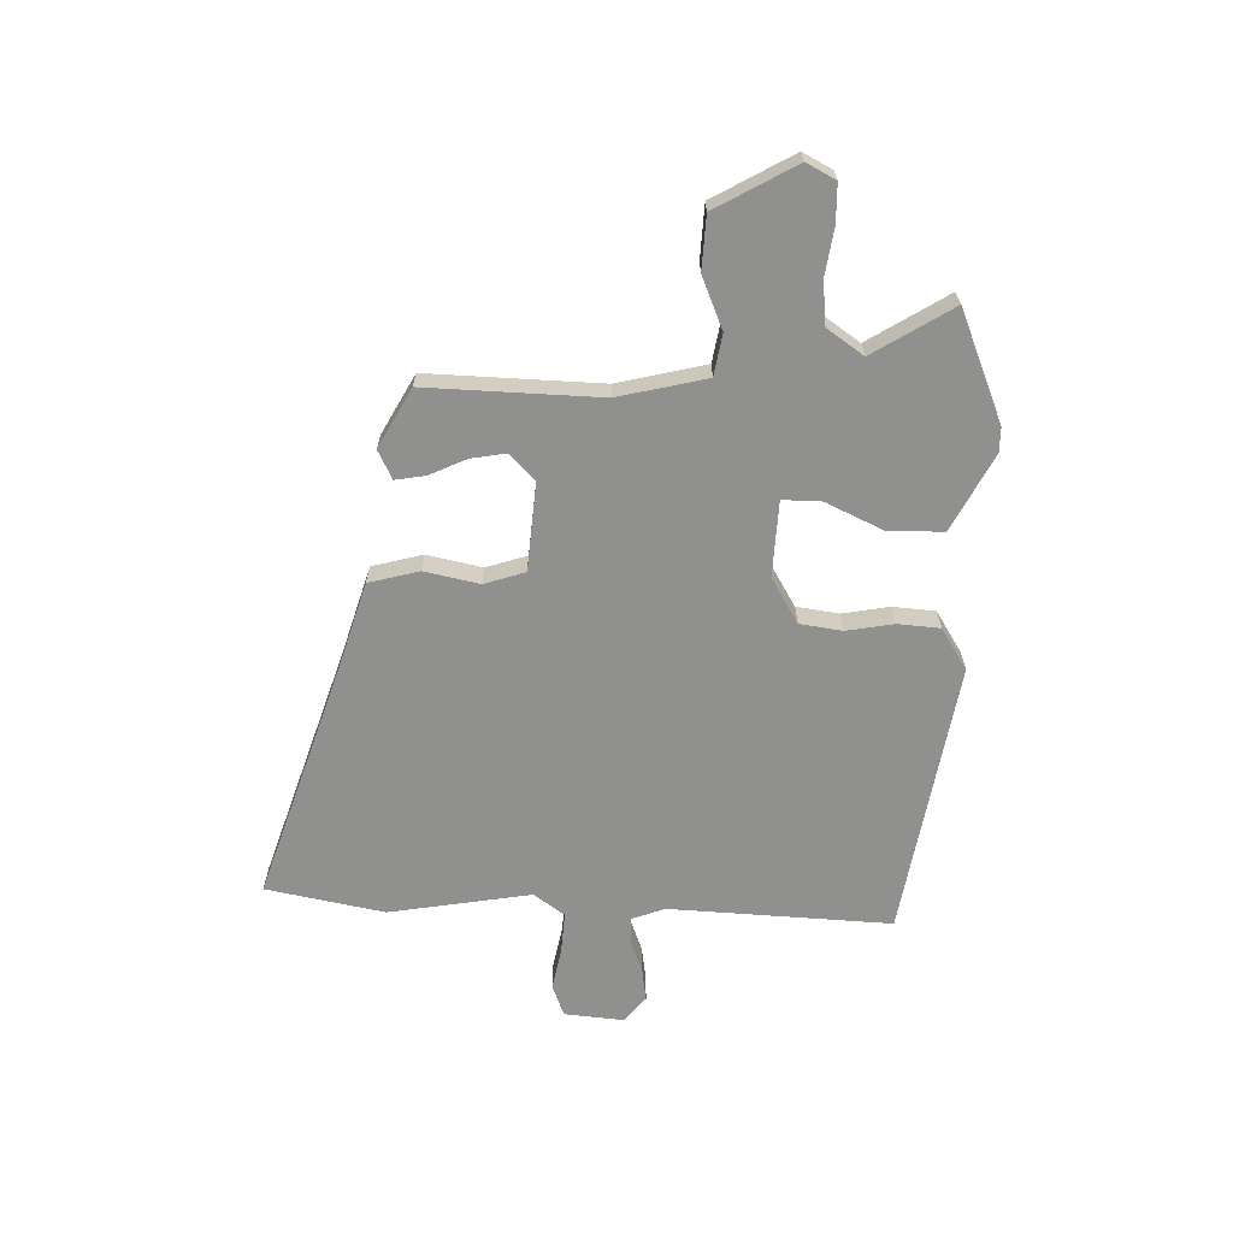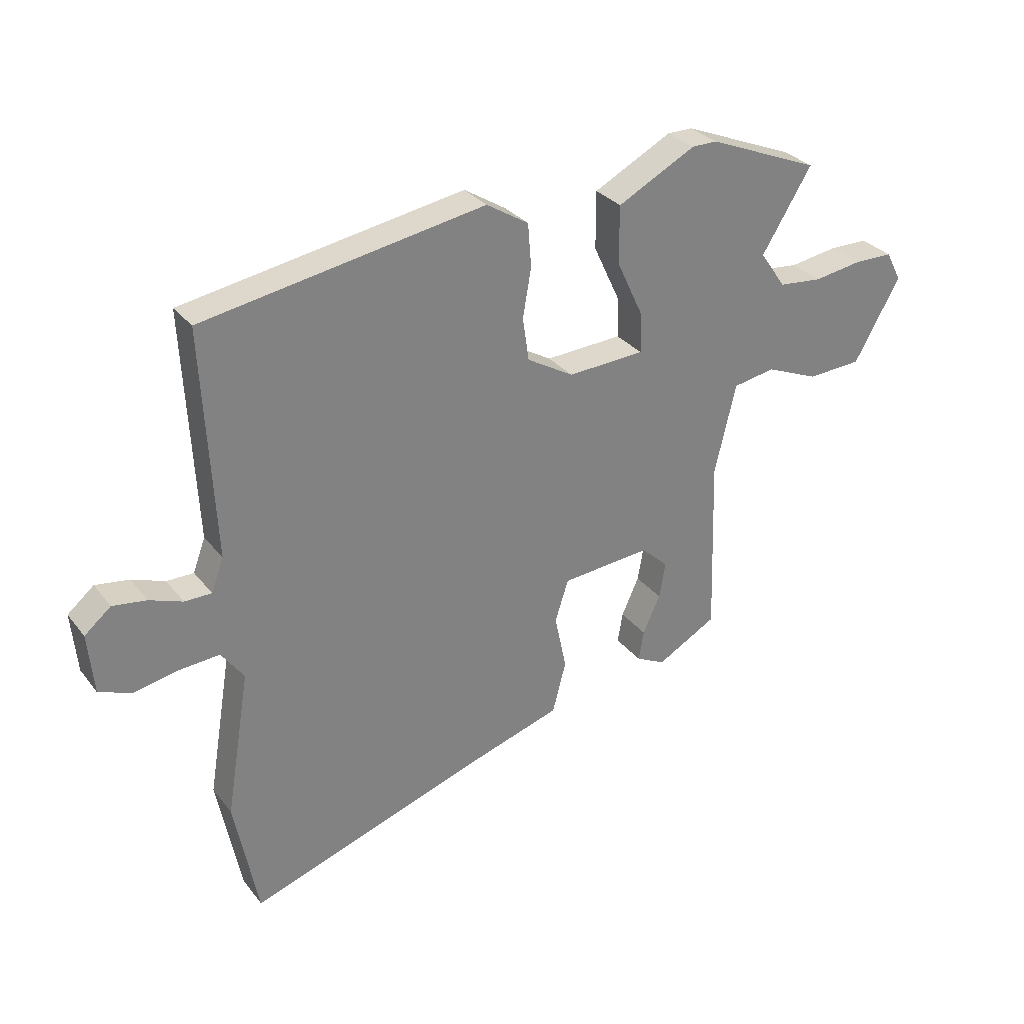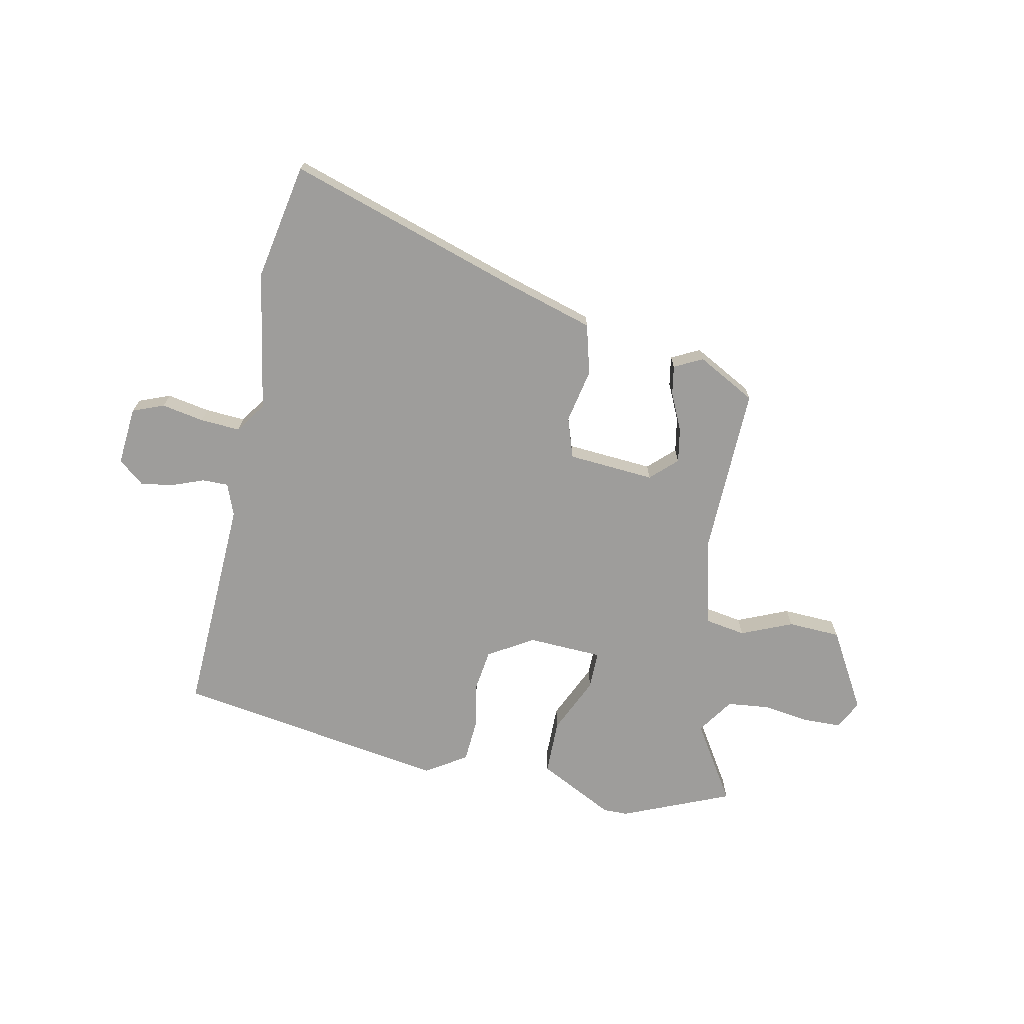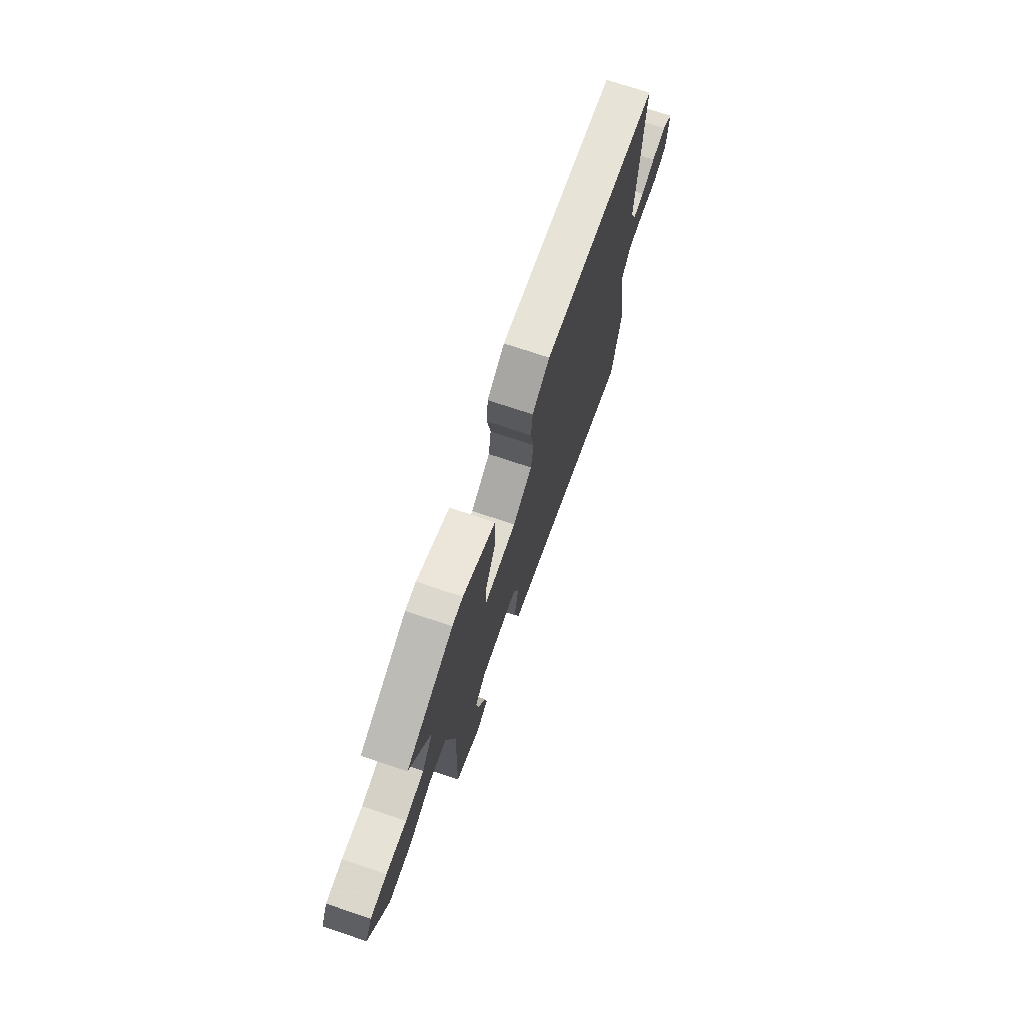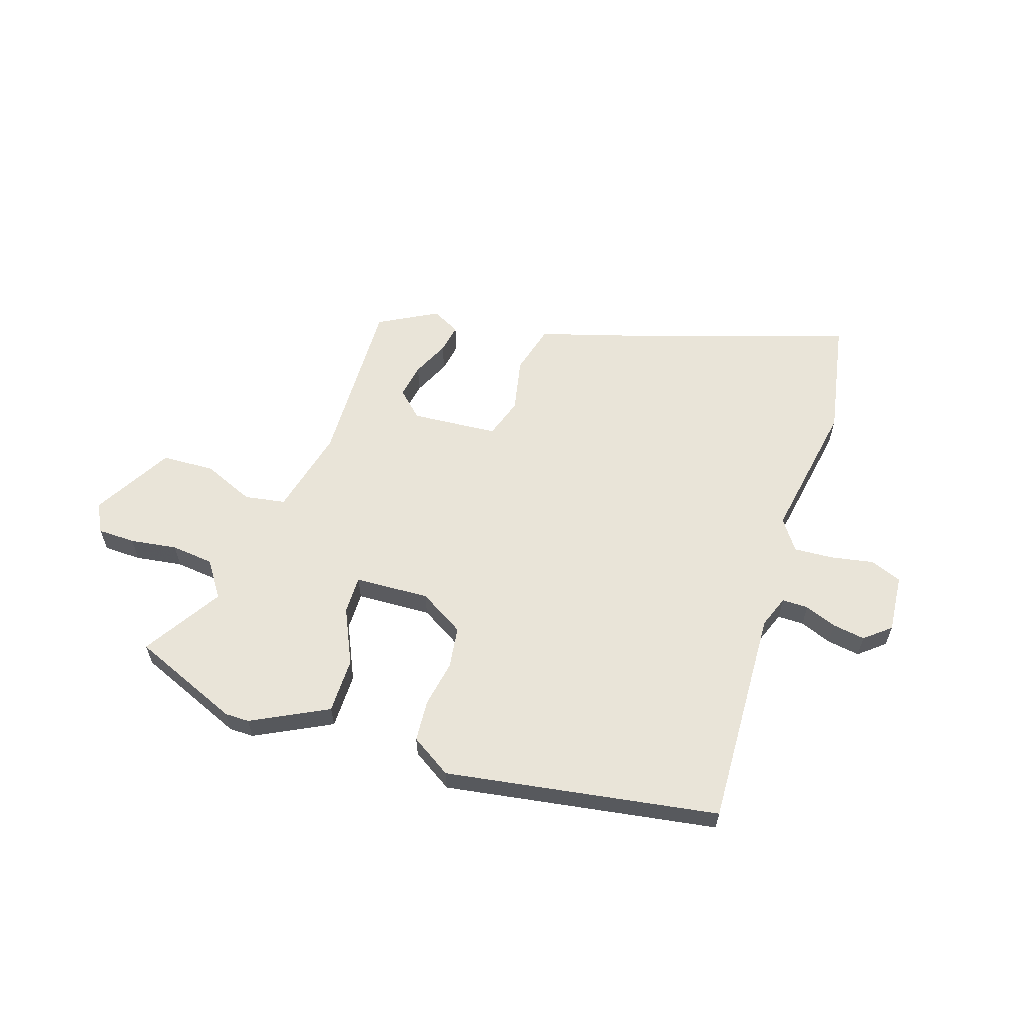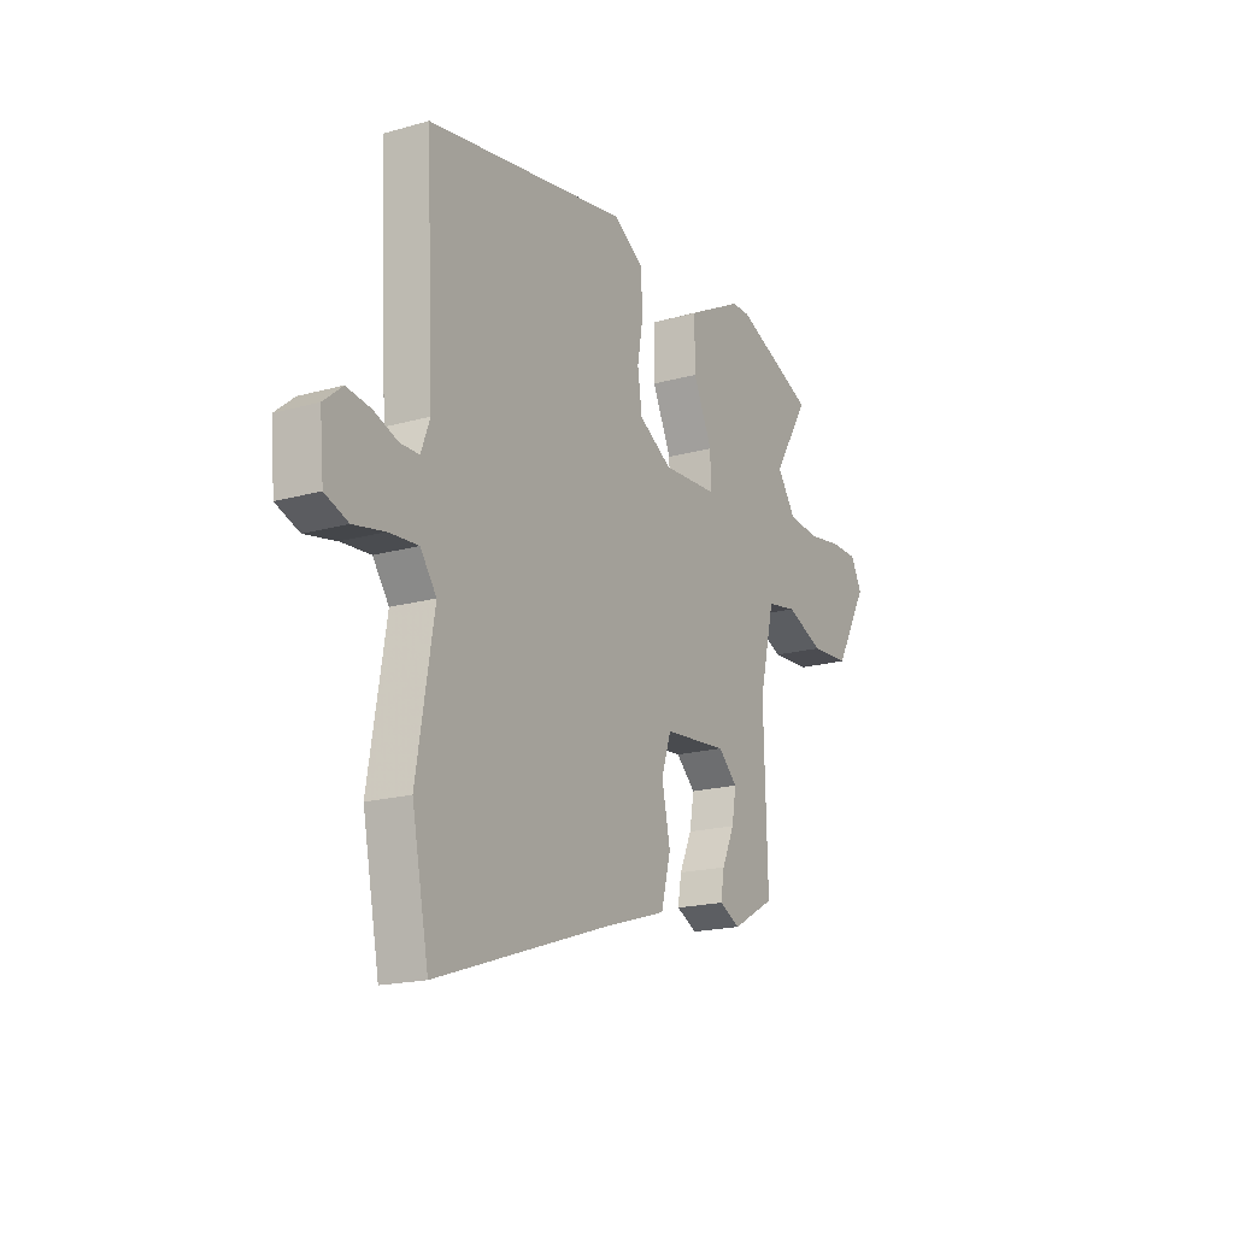
<metadata>
{"format":"obj","ext":"obj","renderer":"f3d","projection":"perspective","resolution":1024,"background":"white","views":[{"elev":-65.6,"azim":-91.5,"up":"+Y"},{"elev":30.4,"azim":149.1,"up":"+Z"},{"elev":-70.5,"azim":168.8,"up":"+Y"},{"elev":72.6,"azim":-71.4,"up":"+Z"},{"elev":59.8,"azim":18.4,"up":"+Y"},{"elev":-18.2,"azim":118.8,"up":"+Z"}]}
</metadata>
<code>
v 0.506 0.07 0.429
v 0.486 0.07 0.024
v 0.508 0.07 -0.035
v 0.556 0.07 -0.035
v 0.615 0.07 -0.013
v 0.675 0.07 -0.004
v 0.722 0.07 -0.043
v 0.712 0.07 -0.151
v 0.654 0.07 -0.173
v 0.576 0.07 -0.158
v 0.503 0.07 -0.153
v 0.463 0.07 -0.209
v 0.506 0.07 -0.468
v 0.464 0.07 -0.683
v 0.033 0.07 -0.541
v -0.127 0.07 -0.492
v -0.151 0.07 -0.4
v -0.13 0.07 -0.3
v -0.154 0.07 -0.226
v -0.313 0.07 -0.213
v -0.361 0.07 -0.258
v -0.35 0.07 -0.322
v -0.319 0.07 -0.39
v -0.31 0.07 -0.444
v -0.362 0.07 -0.47
v -0.469 0.07 -0.411
v -0.459 0.07 -0.095
v -0.497 0.07 0.065
v -0.572 0.07 0.078
v -0.666 0.07 0.039
v -0.763 0.07 0.044
v -0.845 0.07 0.189
v -0.817 0.07 0.242
v -0.748 0.07 0.243
v -0.662 0.07 0.23
v -0.584 0.07 0.238
v -0.538 0.07 0.304
v -0.627 0.07 0.448
v -0.427 0.07 0.53
v -0.382 0.07 0.53
v -0.243 0.07 0.458
v -0.243 0.07 0.356
v -0.291 0.07 0.253
v -0.292 0.07 0.183
v -0.155 0.07 0.176
v -0.072 0.07 0.225
v -0.061 0.07 0.302
v -0.076 0.07 0.388
v -0.07 0.07 0.465
v 0.005 0.07 0.512
v 0.506 0 0.429
v 0.486 0 0.024
v 0.508 0 -0.035
v 0.556 0 -0.035
v 0.615 0 -0.013
v 0.675 0 -0.004
v 0.722 0 -0.043
v 0.712 0 -0.151
v 0.654 0 -0.173
v 0.576 0 -0.158
v 0.503 0 -0.153
v 0.463 0 -0.209
v 0.506 0 -0.468
v 0.464 0 -0.683
v 0.033 0 -0.541
v -0.127 0 -0.492
v -0.151 0 -0.4
v -0.13 0 -0.3
v -0.154 0 -0.226
v -0.313 0 -0.213
v -0.361 0 -0.258
v -0.35 0 -0.322
v -0.319 0 -0.39
v -0.31 0 -0.444
v -0.362 0 -0.47
v -0.469 0 -0.411
v -0.459 0 -0.095
v -0.497 0 0.065
v -0.572 0 0.078
v -0.666 0 0.039
v -0.763 0 0.044
v -0.845 0 0.189
v -0.817 0 0.242
v -0.748 0 0.243
v -0.662 0 0.23
v -0.584 0 0.238
v -0.538 0 0.304
v -0.627 0 0.448
v -0.427 0 0.53
v -0.382 0 0.53
v -0.243 0 0.458
v -0.243 0 0.356
v -0.291 0 0.253
v -0.292 0 0.183
v -0.155 0 0.176
v -0.072 0 0.225
v -0.061 0 0.302
v -0.076 0 0.388
v -0.07 0 0.465
v 0.005 0 0.512
f 50 1 2
f 49 50 2
f 48 49 2
f 47 48 2
f 46 47 2 3
f 45 46 3
f 44 45 3
f 41 42 43
f 40 41 43
f 39 40 43
f 38 39 43
f 37 38 43
f 36 37 43 44
f 35 36 44 3
f 33 34 35
f 32 33 35
f 31 32 35
f 30 31 35
f 29 30 35
f 28 29 35 3
f 25 26 27
f 24 25 27
f 23 24 27
f 22 23 27
f 21 22 27 28
f 20 21 28
f 19 20 28 3
f 15 16 17 18
f 15 18 19
f 14 15 19
f 13 14 19
f 12 13 19
f 19 3 4
f 12 19 4
f 11 12 4
f 8 9 10
f 7 8 10
f 6 7 10
f 5 6 10
f 4 5 10
f 4 10 11
f 52 51 100
f 52 100 99
f 52 99 98
f 52 98 97
f 53 52 97 96
f 53 96 95
f 53 95 94
f 93 92 91
f 93 91 90
f 93 90 89
f 93 89 88
f 93 88 87
f 94 93 87 86
f 53 94 86 85
f 85 84 83
f 85 83 82
f 85 82 81
f 85 81 80
f 85 80 79
f 53 85 79 78
f 77 76 75
f 77 75 74
f 77 74 73
f 77 73 72
f 78 77 72 71
f 78 71 70
f 53 78 70 69
f 68 67 66 65
f 69 68 65
f 69 65 64
f 69 64 63
f 69 63 62
f 54 53 69
f 54 69 62
f 54 62 61
f 60 59 58
f 60 58 57
f 60 57 56
f 60 56 55
f 60 55 54
f 61 60 54
f 1 51 52 2
f 2 52 53 3
f 3 53 54 4
f 4 54 55 5
f 5 55 56 6
f 6 56 57 7
f 7 57 58 8
f 8 58 59 9
f 9 59 60 10
f 10 60 61 11
f 11 61 62 12
f 12 62 63 13
f 13 63 64 14
f 14 64 65 15
f 15 65 66 16
f 16 66 67 17
f 17 67 68 18
f 18 68 69 19
f 19 69 70 20
f 20 70 71 21
f 21 71 72 22
f 22 72 73 23
f 23 73 74 24
f 24 74 75 25
f 25 75 76 26
f 26 76 77 27
f 27 77 78 28
f 28 78 79 29
f 29 79 80 30
f 30 80 81 31
f 31 81 82 32
f 32 82 83 33
f 33 83 84 34
f 34 84 85 35
f 35 85 86 36
f 36 86 87 37
f 37 87 88 38
f 38 88 89 39
f 39 89 90 40
f 40 90 91 41
f 41 91 92 42
f 42 92 93 43
f 43 93 94 44
f 44 94 95 45
f 45 95 96 46
f 46 96 97 47
f 47 97 98 48
f 48 98 99 49
f 49 99 100 50
f 50 100 51 1

</code>
